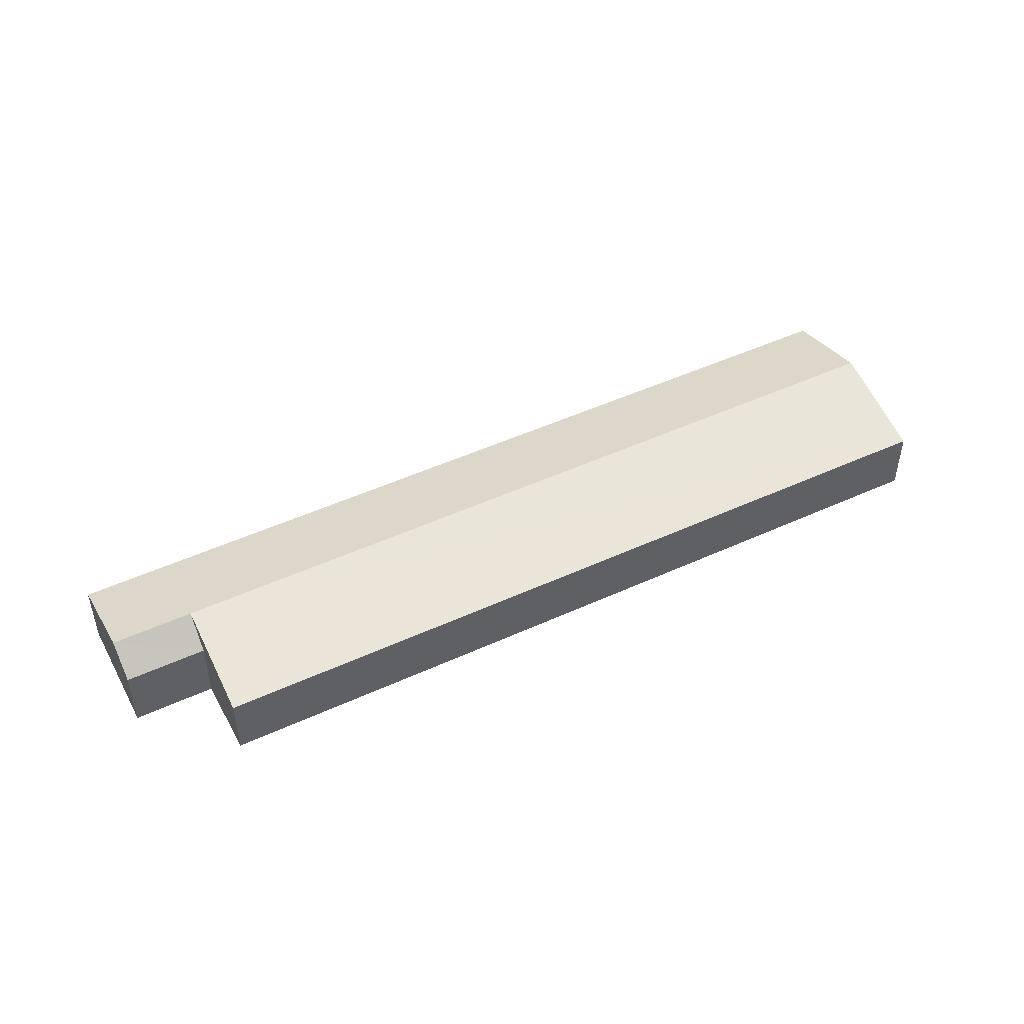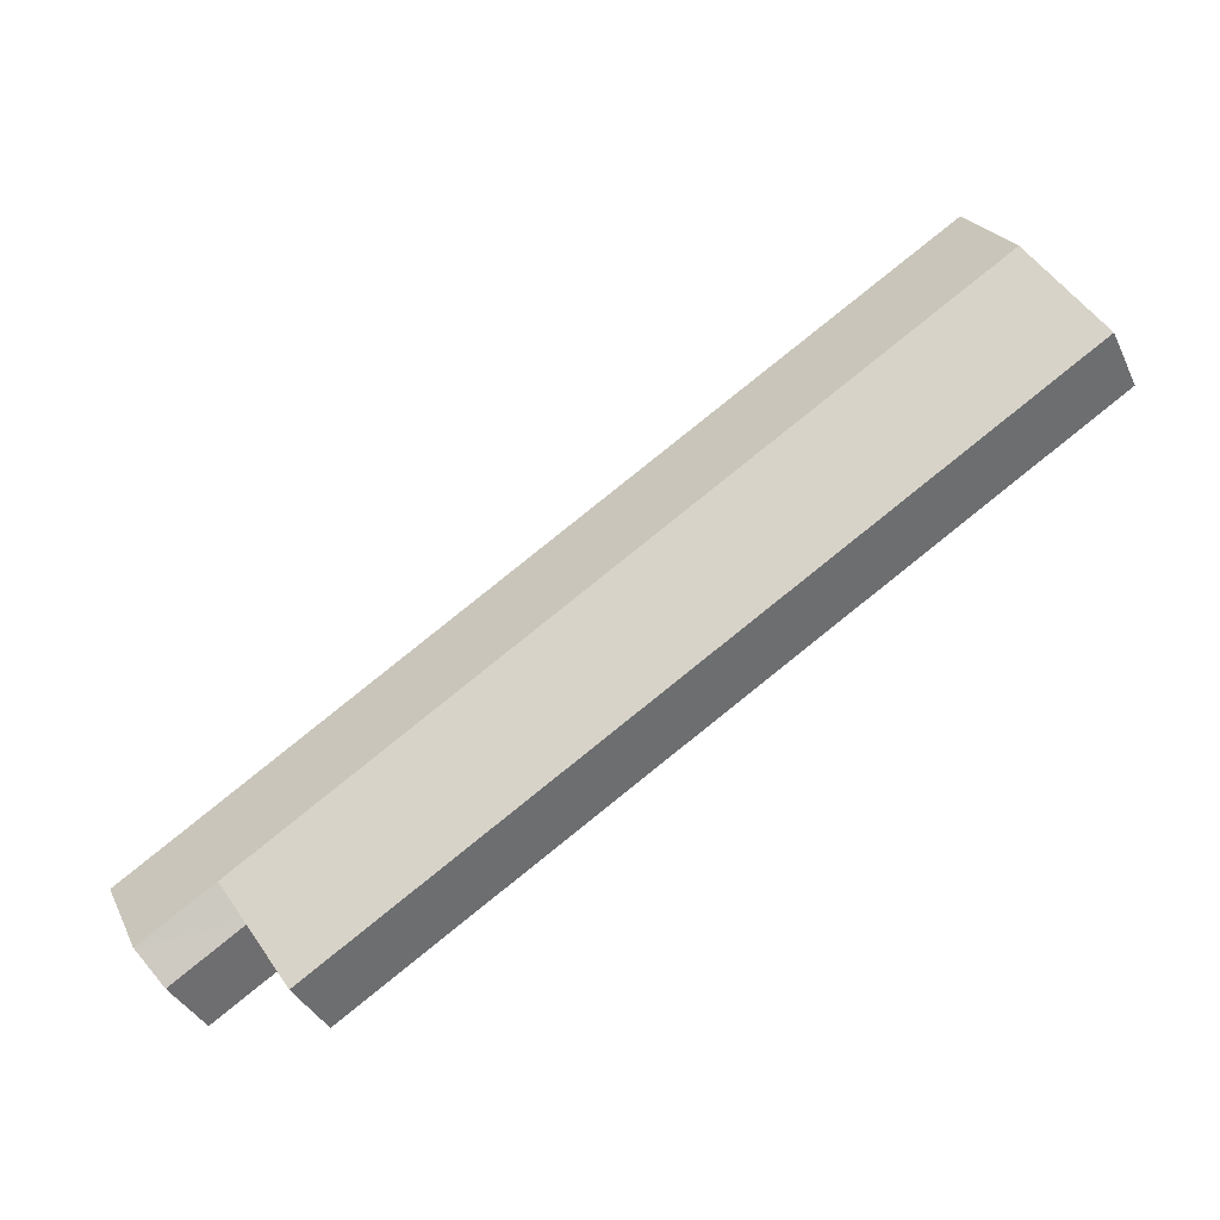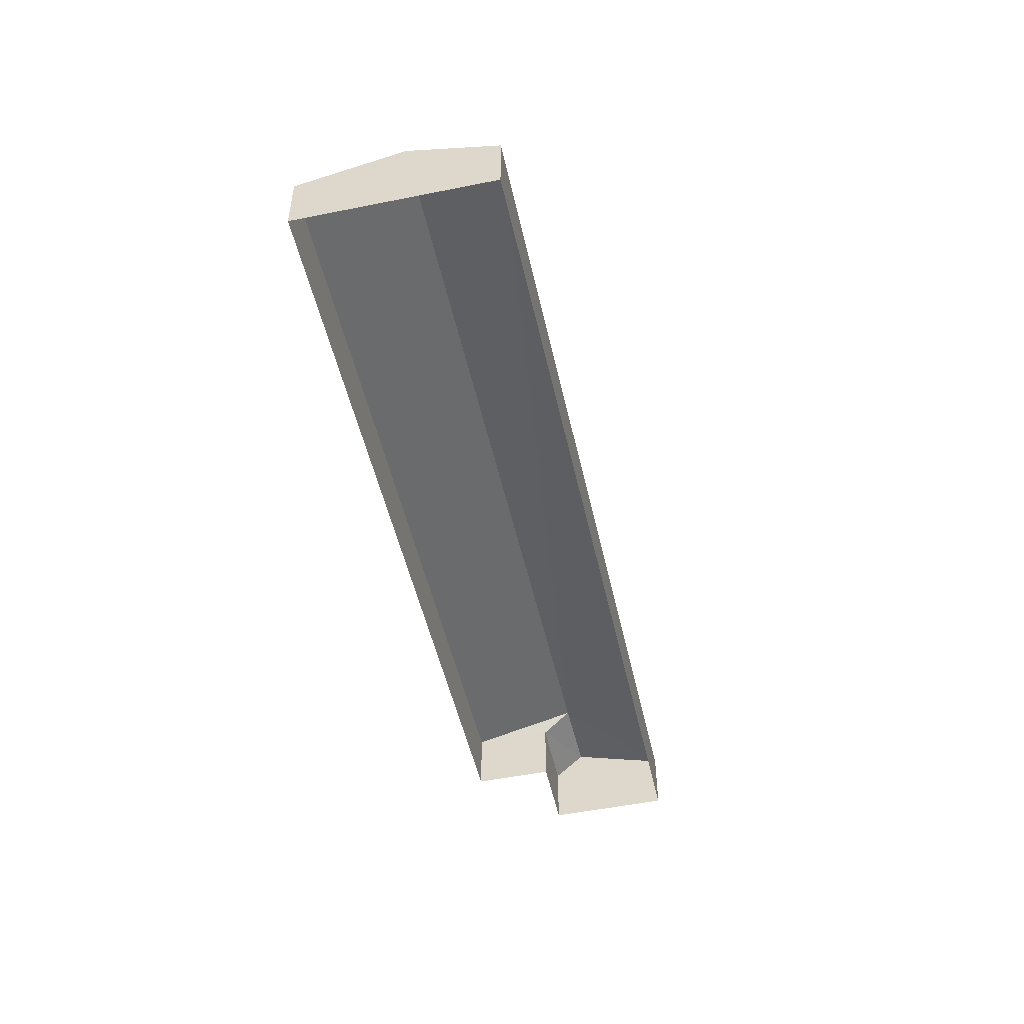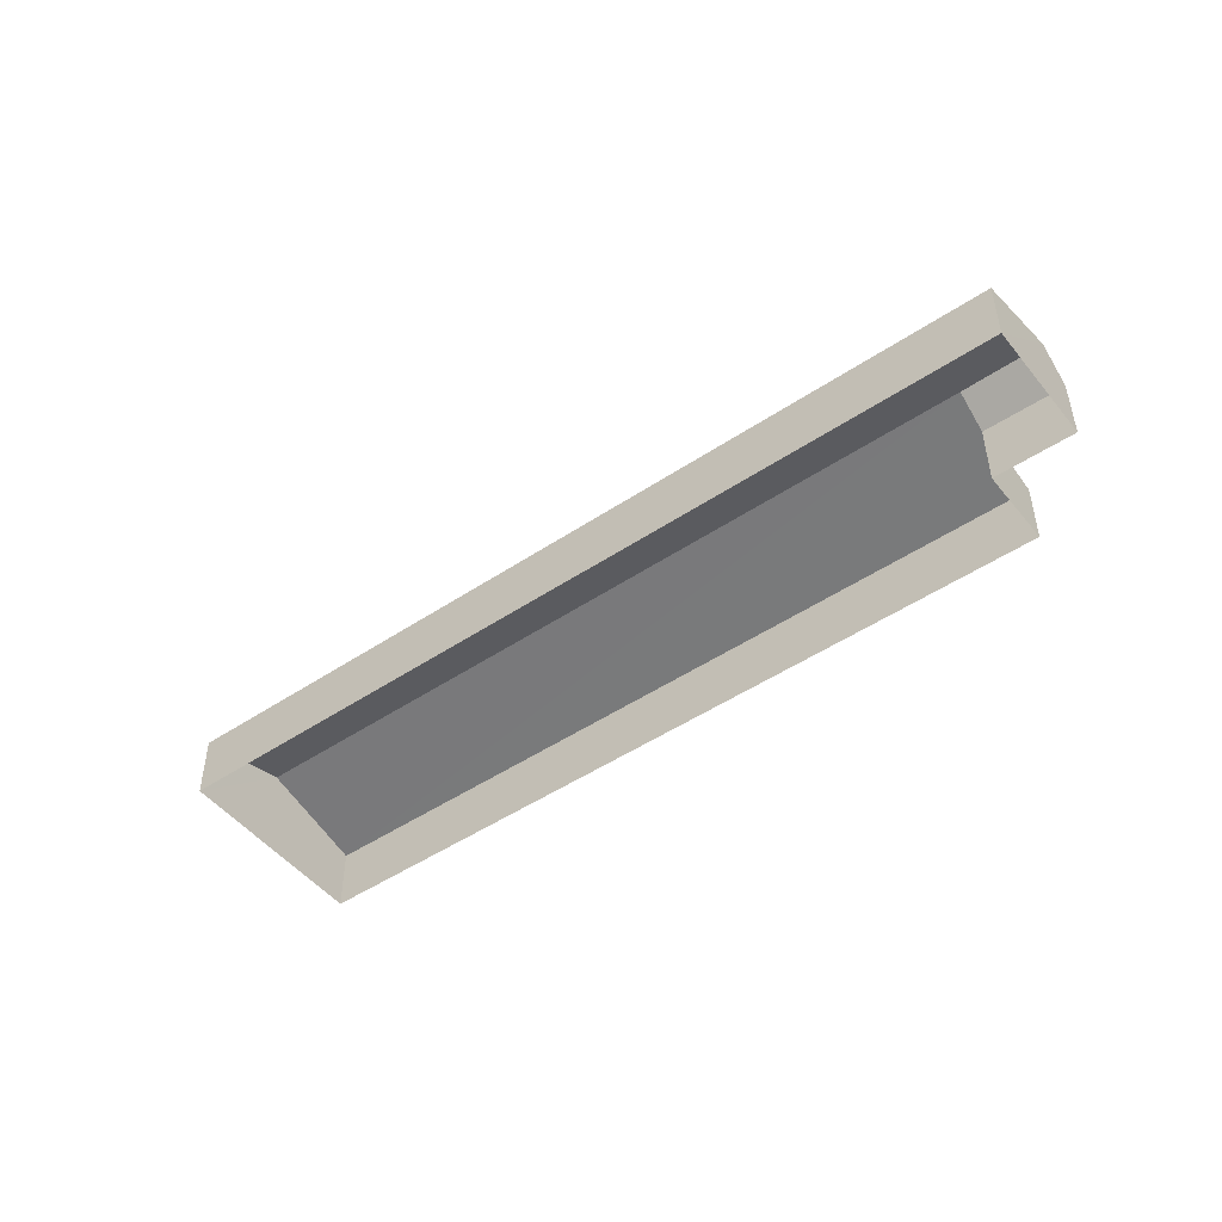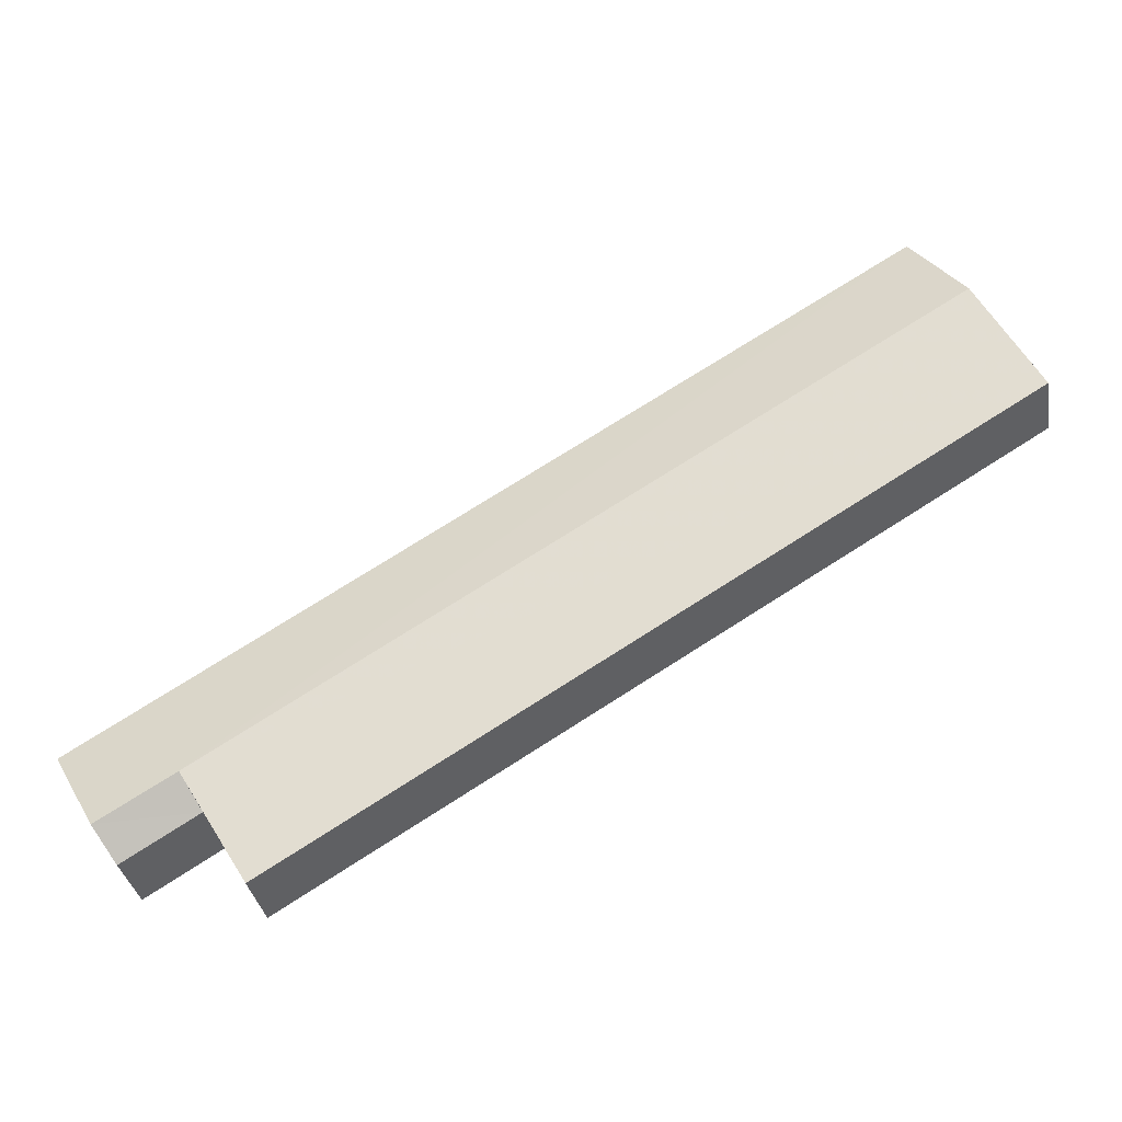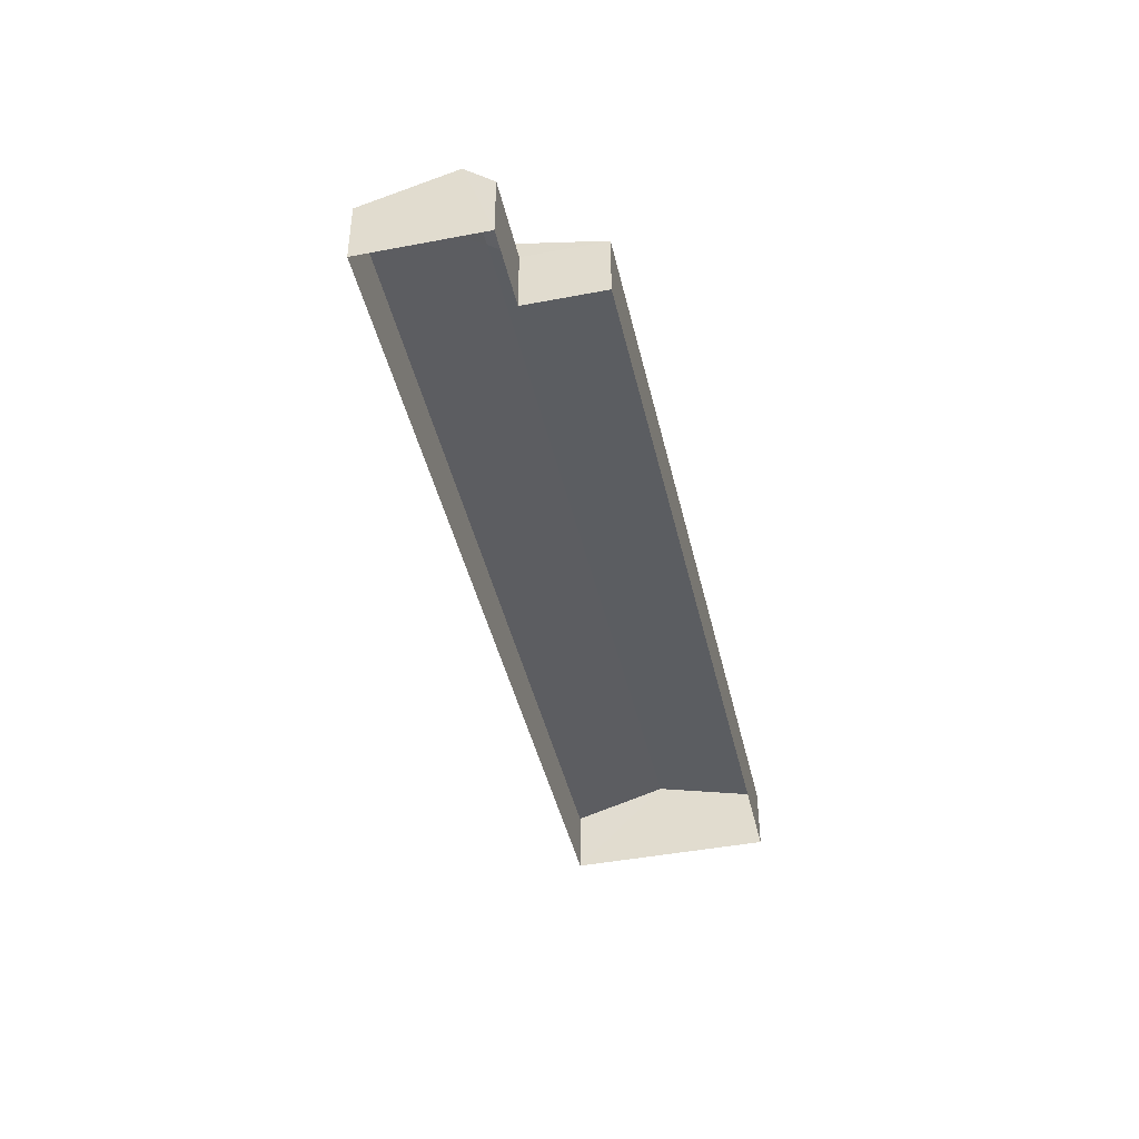
<metadata>
{"format":"obj","ext":"obj","renderer":"f3d","projection":"perspective","resolution":1024,"background":"white","views":[{"elev":48.2,"azim":4.3,"up":"+Z"},{"elev":-38.0,"azim":23.5,"up":"+Y"},{"elev":-49.9,"azim":133.9,"up":"+Z"},{"elev":-48.4,"azim":-111.7,"up":"+Z"},{"elev":-34.4,"azim":10.0,"up":"+Y"},{"elev":-43.1,"azim":-45.8,"up":"+Z"}]}
</metadata>
<code>
v -2.193e+05 -1.243e+05 13.62
v -2.193e+05 -1.243e+05 13.62
v -2.193e+05 -1.243e+05 13.62
v -2.193e+05 -1.243e+05 13.62
v -2.193e+05 -1.243e+05 13.62
v -2.193e+05 -1.243e+05 13.62
v -2.193e+05 -1.243e+05 16.22
v -2.193e+05 -1.243e+05 15.46
v -2.193e+05 -1.243e+05 16.22
v -2.193e+05 -1.243e+05 15.46
v -2.193e+05 -1.243e+05 15.46
v -2.193e+05 -1.243e+05 16.22
v -2.193e+05 -1.243e+05 15.46
v -2.193e+05 -1.243e+05 15.46
v -2.193e+05 -1.243e+05 15.46
f 1 2 3
f 3 2 4
f 4 2 5
f 2 6 5
f 7 8 9
f 7 10 8
f 9 11 12
f 9 13 11
f 14 9 15
f 15 9 12
f 7 9 14
f 9 8 13
f 15 4 5
f 14 15 5
f 8 2 1
f 13 8 1
f 11 1 3
f 11 13 1
f 11 3 12
f 3 4 12
f 4 15 12
f 10 6 2
f 8 10 2
f 14 5 7
f 5 6 7
f 6 10 7

</code>
